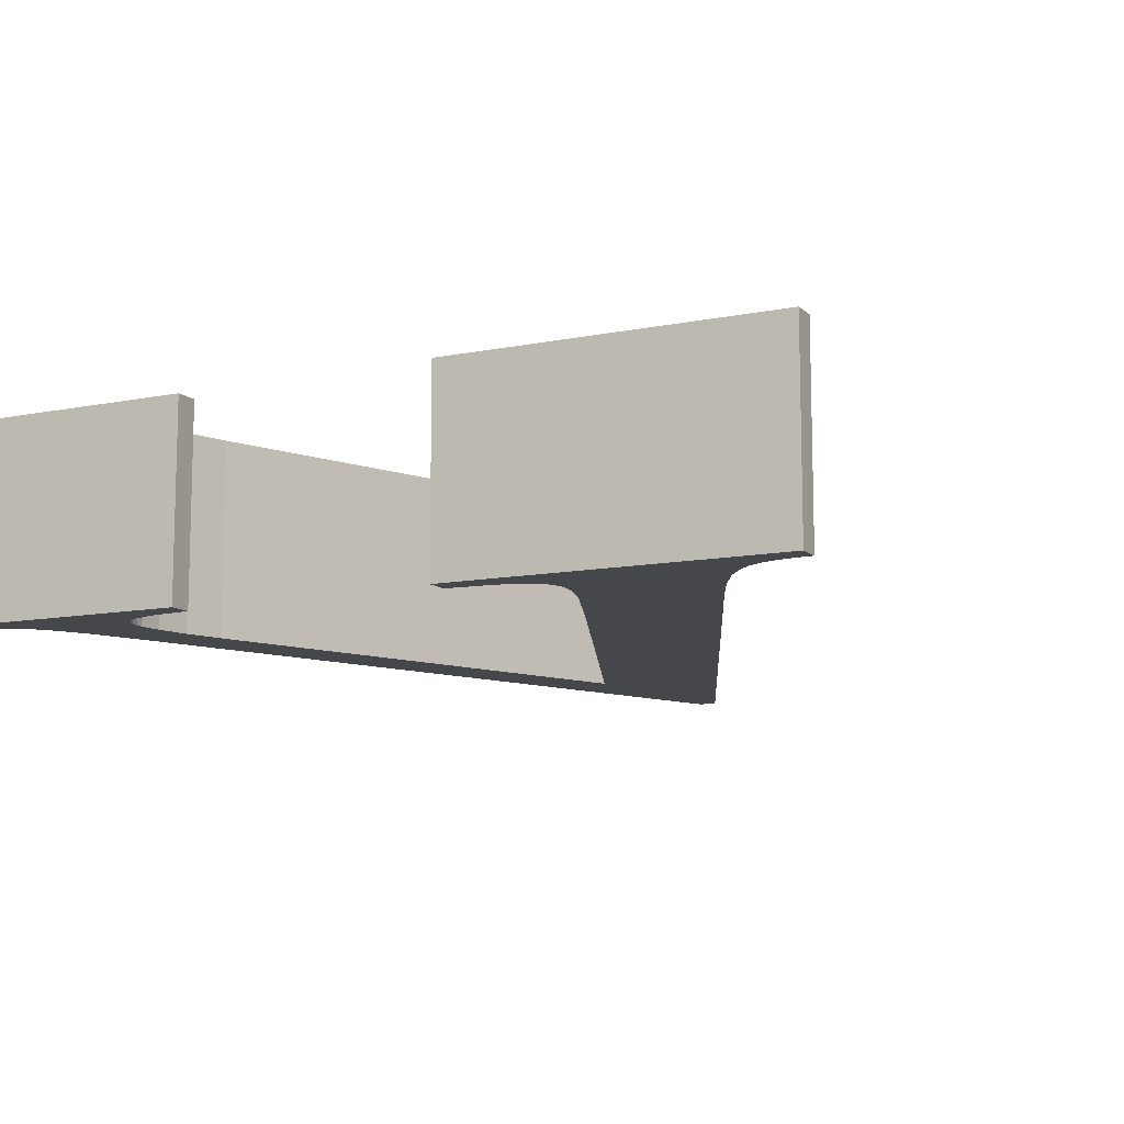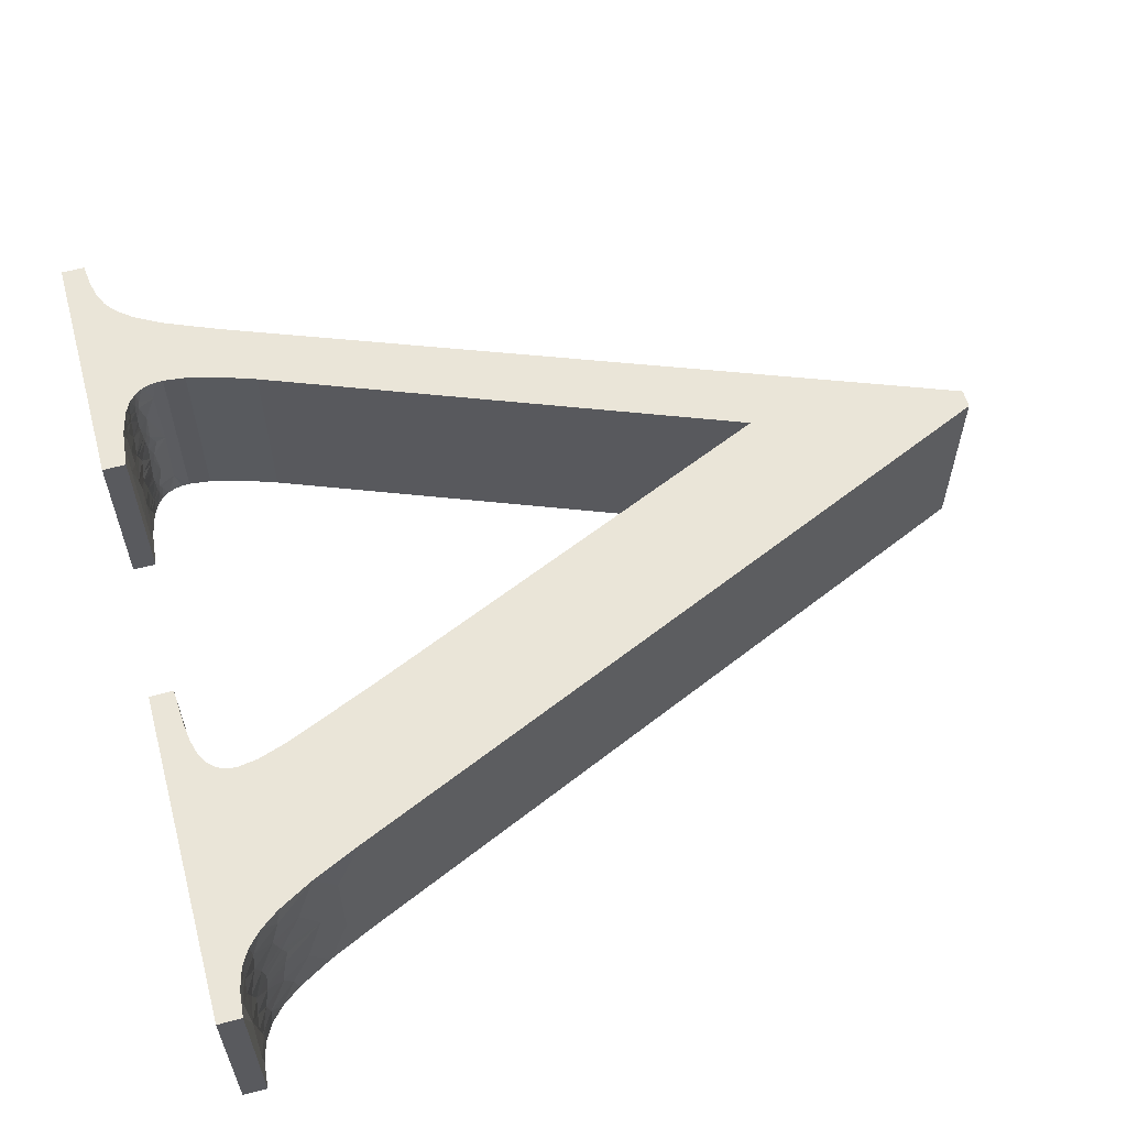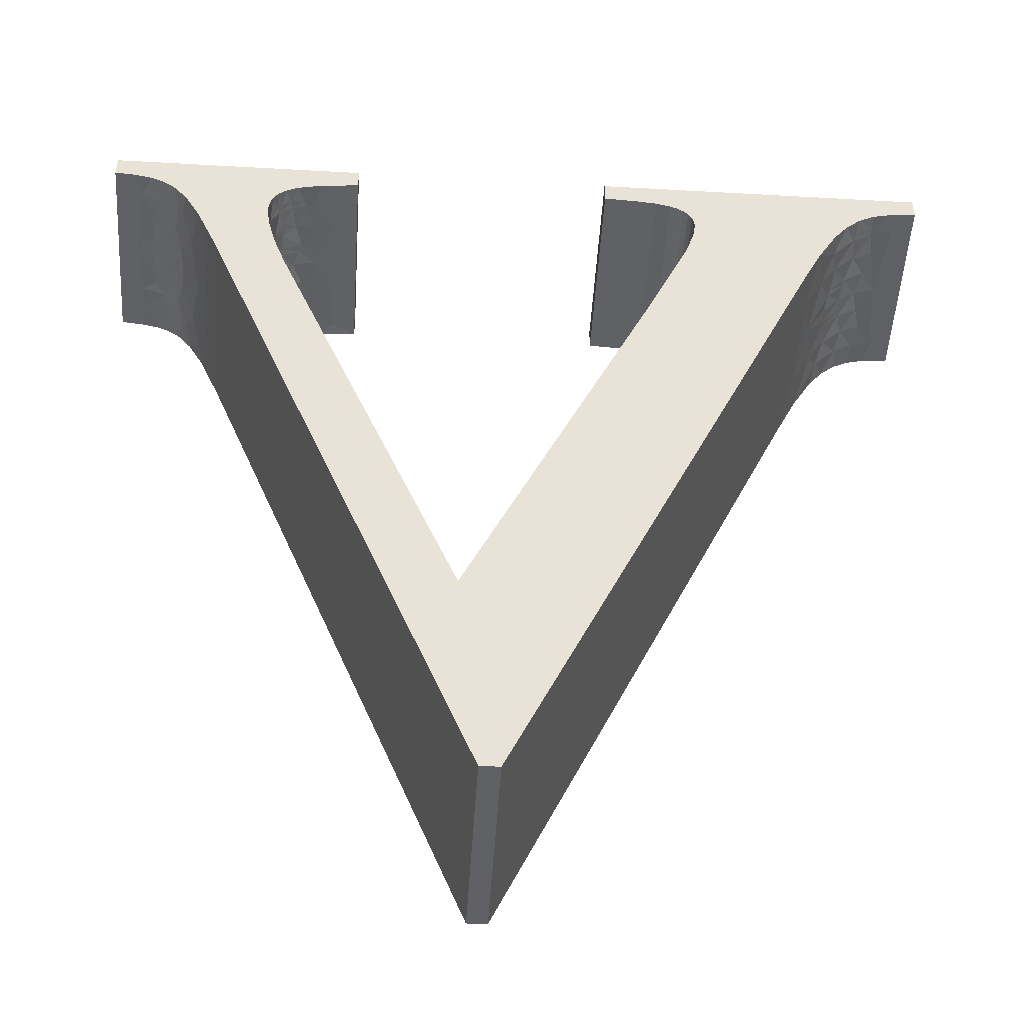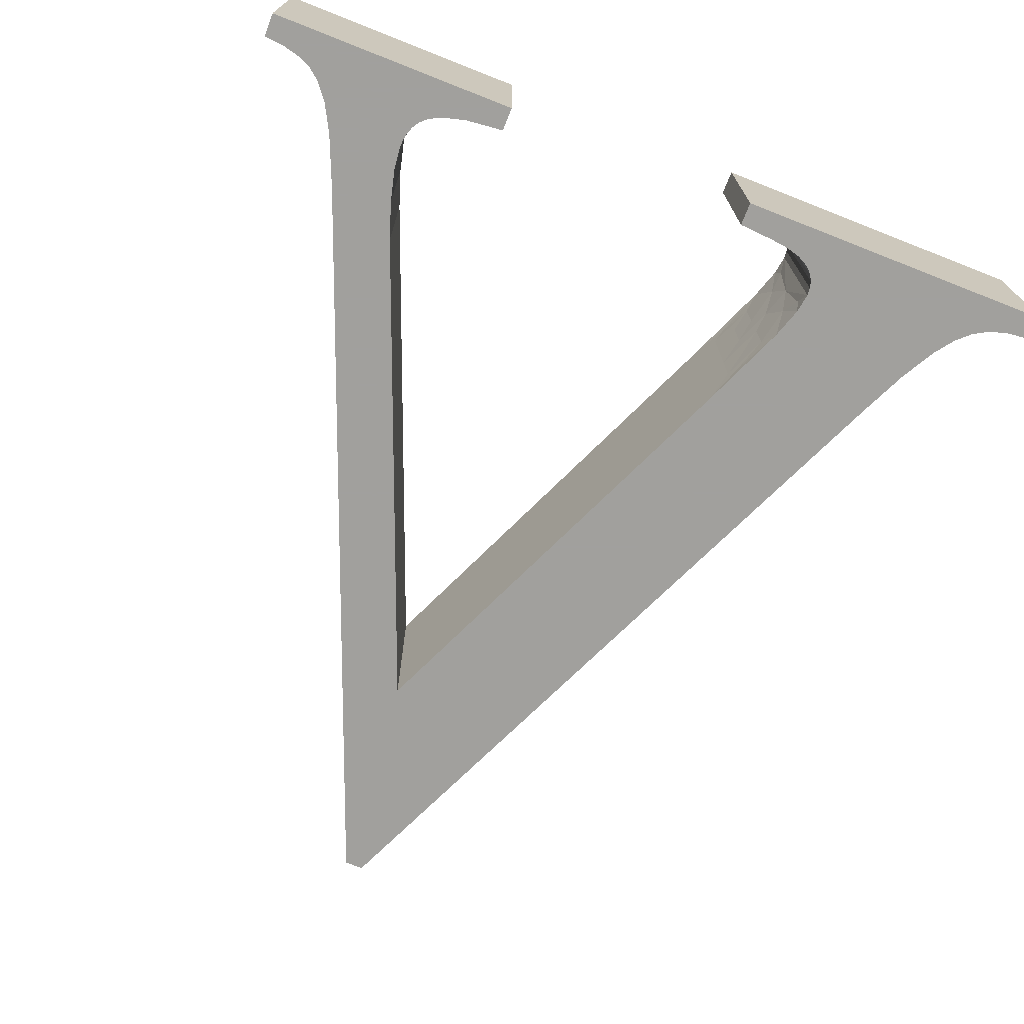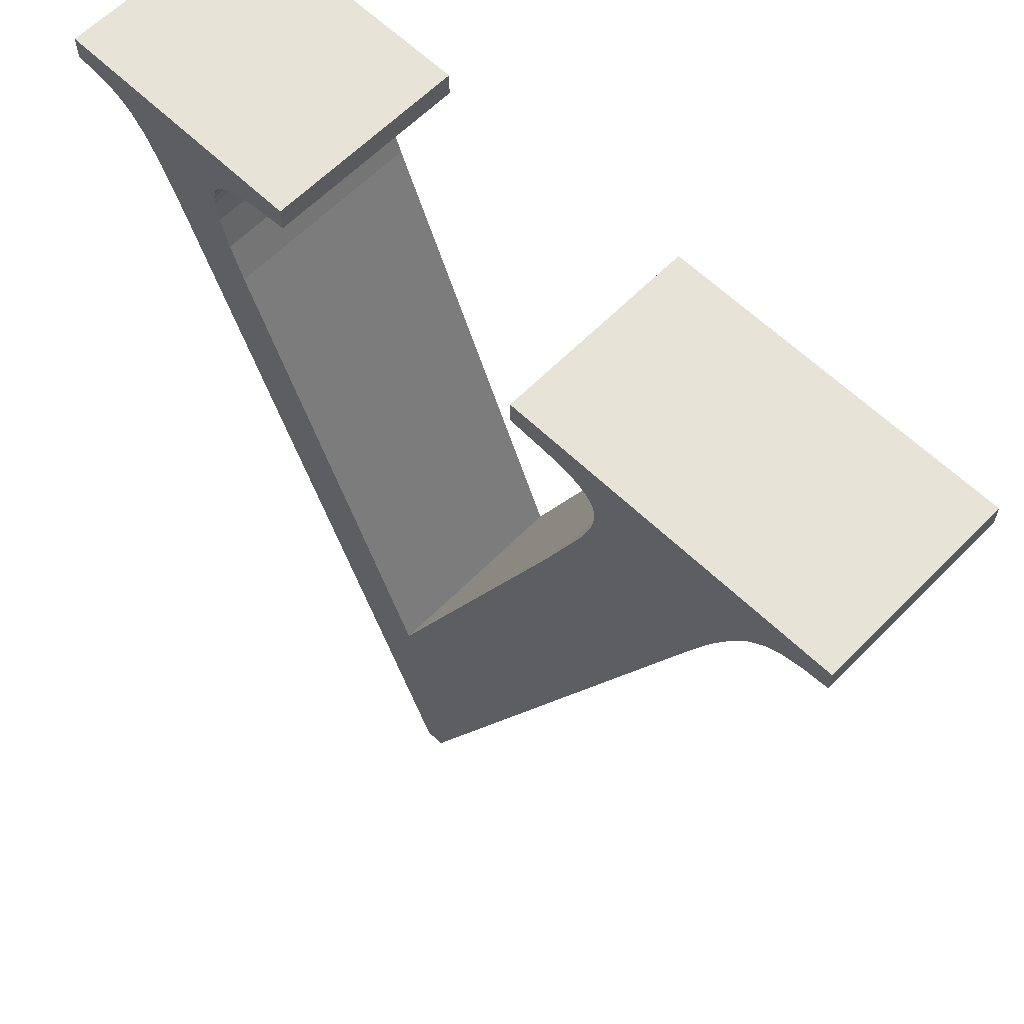
<metadata>
{"format":"obj","ext":"obj","renderer":"f3d","projection":"perspective","resolution":1024,"background":"white","views":[{"elev":-10.5,"azim":-153.2,"up":"+Z"},{"elev":59.4,"azim":-105.3,"up":"+Z"},{"elev":-49.4,"azim":176.4,"up":"+Y"},{"elev":-71.7,"azim":158.5,"up":"+Z"},{"elev":61.8,"azim":-135.7,"up":"+Y"}]}
</metadata>
<code>
v 1.768 1.707 0.4
v 1.768 1.707 0
v 1.244 1.707 0
v 1.244 1.707 0.4
v 1.244 1.657 0
v 1.244 1.657 0.4
v 1.372 1.636 0.4
v 1.322 1.649 0.4
v 1.361 1.64 0.3667
v 1.337 1.646 0.35
v 1.406 1.615 0.1667
v 1.371 1.636 0.1667
v 1.405 1.616 0.15
v 1.365 1.638 0.15
v 1.422 1.593 0.2
v 1.408 1.613 0.2
v 1.416 1.604 0.1667
v 1.354 1.642 0.35
v 1.429 1.572 0.2
v 1.322 1.649 0
v 1.295 1.653 0.025
v 1.293 1.653 0.1
v 1.337 1.646 0.05
v 1.412 1.609 0.15
v 1.293 1.653 0.3
v 1.333 1.647 0.2
v 1.341 1.645 0.2333
v 1.344 1.645 0.25
v 1.419 1.6 0.1
v 1.365 1.638 0.25
v 1.382 1.631 0.2
v 1.371 1.636 0.2333
v 1.341 1.645 0.1667
v 1.344 1.645 0.15
v 1.396 1.623 0
v 1.411 1.61 0
v 1.406 1.615 0.03333
v 1.41 1.611 0.05
v 1.404 1.617 0.05
v 1.421 1.595 0
v 1.414 1.606 0.03333
v 1.404 1.617 0.35
v 1.406 1.615 0.3667
v 1.387 1.629 0.3667
v 1.396 1.623 0.4
v 1.383 1.631 0.35
v 1.377 1.634 0.3
v 1.427 1.579 0.4
v 1.421 1.595 0.4
v 1.425 1.587 0.3833
v 1.43 1.564 0.4
v 1.414 1.606 0.3667
v 1.402 1.618 0.3167
v 1.419 1.6 0.3
v 1.41 1.611 0.35
v 1.402 1.619 0.3
v 1.405 1.616 0.25
v 1.412 1.609 0.25
v 1.403 1.618 0.2833
v 1.372 1.636 0
v 1.361 1.64 0.03333
v 1.428 1.576 0.35
v 1.431 1.548 0.4
v 1.354 1.642 0.05
v 1.295 1.653 0.375
v 1.403 1.618 0.1167
v 1.34 1.645 0.3
v 1.377 1.634 0.1
v 1.411 1.61 0.4
v 1.402 1.619 0.1
v 1.402 1.618 0.08333
v 1.383 1.631 0.05
v 1.387 1.629 0.03333
v 1.43 1.564 0
v 1.431 1.548 0
v 1.428 1.576 0.05
v 1.425 1.587 0.01667
v 1.427 1.579 0
v 1.406 1.615 0.2333
v 1.416 1.604 0.2333
v 1.34 1.645 0.1
v 1.426 1.501 0
v 1.426 1.501 0.4
v 1.409 1.434 0.4
v 1.409 1.434 0
v 1.383 1.357 0.4
v 1.383 1.357 0
v 1.006 0.3967 0
v 1.006 0.3967 0.4
v 0.6192 1.281 0
v 0.6192 1.281 0.4
v 0.5142 1.571 0
v 0.5142 1.571 0.4
v 0.5199 1.531 0.2
v 0.5199 1.531 0.4
v 0.5407 1.467 0.4
v 0.5281 1.503 0.3
v 0.5407 1.467 0.2
v 0.5407 1.467 0
v 0.5199 1.531 0
v 0.5281 1.503 0.1
v 0.5545 1.432 0.35
v 0.5934 1.34 0.35
v 0.572 1.39 0.3
v 0.5545 1.432 0.25
v 0.5934 1.34 0.15
v 0.5173 1.543 0.35
v 0.5545 1.432 0.15
v 0.572 1.39 0.1
v 0.5934 1.34 0.05
v 0.5545 1.432 0.05
v 0.5173 1.543 0.05
v 0.5822 1.366 0.375
v 0.572 1.39 0.2
v 0.5822 1.366 0.025
v 0.5155 1.587 0
v 0.5155 1.587 0.4
v 0.5196 1.601 0.4
v 0.5196 1.601 0
v 0.5265 1.613 0.4
v 0.5265 1.613 0
v 0.5363 1.624 0.4
v 0.5363 1.624 0
v 0.5491 1.633 0.4
v 0.5491 1.633 0
v 0.565 1.64 0.4
v 0.565 1.64 0
v 0.5947 1.648 0.4
v 0.5947 1.648 0
v 0.6317 1.653 0.4
v 0.6317 1.653 0
v 0.7058 1.657 0
v 0.7058 1.657 0.4
v 0.6594 1.654 0.2
v 0.6428 1.653 0.1
v 0.6428 1.653 0.3
v 0.6695 1.655 0.35
v 0.6695 1.655 0.05
v 0.6465 1.653 0.375
v 0.6465 1.653 0.025
v 0.7058 1.707 0
v 0.7058 1.707 0.4
v 0.025 1.707 0.4
v 0.025 1.707 0
v 0.025 1.657 0
v 0.025 1.657 0.4
v 0.2294 1.523 0.1
v 0.2017 1.568 0.1667
v 0.1988 1.572 0.15
v 0.1929 1.58 0.1
v 0.181 1.594 0
v 0.2106 1.554 0
v 0.2049 1.563 0.05
v 0.2508 1.482 0
v 0.181 1.594 0.4
v 0.151 1.623 0.4
v 0.1551 1.619 0.3667
v 0.2049 1.563 0.35
v 0.1571 1.618 0.35
v 0.1929 1.58 0.3
v 0.1493 1.624 0.3
v 0.1988 1.572 0.25
v 0.1636 1.612 0.25
v 0.133 1.634 0.2
v 0.1687 1.607 0.2
v 0.1653 1.611 0.2333
v 0.2017 1.568 0.2333
v 0.1653 1.611 0.1667
v 0.1636 1.612 0.15
v 0.1493 1.624 0.1
v 0.1571 1.618 0.05
v 0.1551 1.619 0.03333
v 0.151 1.623 0
v 0.1188 1.641 0.4
v 0.07838 1.652 0.4
v 0.1169 1.642 0.3667
v 0.1159 1.642 0.35
v 0.0871 1.651 0.2
v 0.1067 1.645 0.3
v 0.1198 1.64 0.25
v 0.1198 1.64 0.15
v 0.1067 1.645 0.1
v 0.1159 1.642 0.05
v 0.07838 1.652 0
v 0.1188 1.641 0
v 0.1169 1.642 0.03333
v 0.06891 1.654 0.35
v 0.06891 1.654 0.05
v 0.2967 1.383 0.4
v 0.2508 1.482 0.4
v 0.2718 1.438 0.3
v 0.2294 1.523 0.3
v 0.249 1.486 0.2
v 0.2967 1.383 0
v 0.2718 1.438 0.1
v 0.2106 1.554 0.4
v 0.2075 1.559 0.2
v 0.9267 -0.05333 0
v 0.9267 -0.05333 0.4
v 0.965 -0.05333 0
v 0.965 -0.05333 0.4
v 1.533 1.414 0
v 1.533 1.414 0.4
v 1.597 1.557 0.1
v 1.559 1.477 0.1
v 1.585 1.535 0.05
v 1.578 1.52 0.4
v 1.561 1.481 0.375
v 1.559 1.477 0.3
v 1.585 1.535 0.35
v 1.609 1.578 0.4
v 1.617 1.589 0.35
v 1.597 1.557 0.3
v 1.638 1.613 0.4
v 1.631 1.607 0.3667
v 1.628 1.603 0.35
v 1.636 1.612 0.3
v 1.591 1.546 0.25
v 1.624 1.598 0.25
v 1.62 1.594 0.2
v 1.653 1.626 0.2
v 1.623 1.597 0.2333
v 1.588 1.54 0.2333
v 1.623 1.597 0.1667
v 1.588 1.54 0.1667
v 1.591 1.546 0.15
v 1.624 1.598 0.15
v 1.578 1.52 0
v 1.561 1.481 0.025
v 1.636 1.612 0.1
v 1.617 1.589 0.05
v 1.609 1.578 0
v 1.628 1.603 0.05
v 1.638 1.613 0
v 1.631 1.607 0.03333
v 1.662 1.632 0.4
v 1.66 1.631 0.35
v 1.688 1.644 0.4
v 1.67 1.637 0.3
v 1.662 1.632 0.25
v 1.692 1.646 0.2
v 1.659 1.63 0.2333
v 1.659 1.63 0.1667
v 1.662 1.632 0.15
v 1.768 1.657 0
v 1.768 1.657 0.4
v 1.727 1.653 0.2
v 1.67 1.637 0.1
v 1.662 1.632 0
v 1.66 1.631 0.05
v 1.688 1.644 0
v 1.724 1.653 0.4
v 1.717 1.652 0.3667
v 1.582 1.528 0.2
v 1.714 1.651 0.35
v 1.718 1.652 0.3
v 1.718 1.652 0.1
v 1.714 1.651 0.05
v 1.724 1.653 0
v 1.717 1.652 0.03333
v 1.688 1.644 0.275
v 1.688 1.644 0.125
f 1 2 3
f 4 1 3
f 4 3 5
f 6 4 5
f 7 8 9
f 8 10 9
f 11 12 13
f 12 14 13
f 15 16 17
f 16 11 17
f 9 10 18
f 19 15 17
f 5 20 21
f 22 5 21
f 20 23 21
f 23 22 21
f 11 13 24
f 17 11 24
f 25 26 27
f 28 25 27
f 19 17 29
f 17 24 29
f 28 27 30
f 26 31 32
f 27 26 32
f 30 27 32
f 26 22 33
f 33 22 34
f 35 36 37
f 38 39 37
f 36 40 41
f 31 26 12
f 26 33 12
f 38 37 41
f 37 36 41
f 42 43 44
f 45 7 44
f 7 9 44
f 43 45 44
f 33 34 14
f 42 44 46
f 12 33 14
f 9 18 46
f 18 47 46
f 44 9 46
f 48 49 50
f 51 48 50
f 49 52 50
f 46 47 53
f 54 55 53
f 55 42 53
f 42 46 53
f 53 47 56
f 54 53 56
f 57 58 59
f 30 57 59
f 47 30 59
f 58 54 59
f 56 47 59
f 20 60 61
f 54 56 59
f 55 54 62
f 52 55 62
f 23 20 61
f 63 51 62
f 19 63 62
f 64 23 61
f 54 19 62
f 8 6 65
f 50 52 62
f 25 10 65
f 51 50 62
f 10 8 65
f 24 13 66
f 6 25 65
f 13 14 66
f 10 25 67
f 29 24 66
f 18 10 67
f 25 28 67
f 47 18 67
f 14 68 66
f 30 47 67
f 28 30 67
f 69 45 43
f 29 66 70
f 66 68 70
f 70 68 71
f 38 29 71
f 39 38 71
f 29 70 71
f 64 61 72
f 71 68 72
f 39 71 72
f 68 64 72
f 60 35 73
f 35 37 73
f 37 39 73
f 49 69 52
f 72 61 73
f 61 60 73
f 39 72 73
f 69 43 52
f 74 75 76
f 52 43 55
f 75 19 76
f 43 42 55
f 19 29 76
f 29 38 76
f 38 41 76
f 76 41 77
f 40 78 77
f 78 74 77
f 41 40 77
f 74 76 77
f 30 32 57
f 75 63 19
f 58 57 79
f 57 32 79
f 31 16 79
f 32 31 79
f 16 15 80
f 79 16 80
f 15 19 80
f 19 54 80
f 58 79 80
f 6 5 22
f 54 58 80
f 34 22 81
f 14 34 81
f 68 14 81
f 26 25 22
f 22 23 81
f 64 68 81
f 23 64 81
f 25 6 22
f 31 12 11
f 16 31 11
f 63 75 82
f 83 63 82
f 84 83 82
f 84 82 85
f 86 84 87
f 84 85 87
f 86 87 88
f 89 86 88
f 89 88 90
f 91 89 90
f 92 93 94
f 95 96 97
f 98 94 97
f 99 100 101
f 94 98 101
f 97 96 102
f 103 104 102
f 98 97 105
f 97 102 105
f 102 104 105
f 91 90 106
f 103 91 106
f 93 95 107
f 95 97 107
f 94 93 107
f 97 94 107
f 101 98 108
f 106 109 108
f 106 90 110
f 109 106 110
f 99 101 111
f 101 108 111
f 108 109 111
f 109 110 111
f 100 92 112
f 92 94 112
f 101 100 112
f 94 101 112
f 96 91 113
f 91 103 113
f 102 96 113
f 103 102 113
f 105 104 114
f 104 103 114
f 98 105 114
f 103 106 114
f 106 108 114
f 108 98 114
f 90 99 115
f 99 111 115
f 110 90 115
f 111 110 115
f 93 92 116
f 117 93 116
f 118 117 119
f 117 116 119
f 120 118 121
f 118 119 121
f 122 120 123
f 120 121 123
f 124 122 125
f 122 123 125
f 126 124 127
f 124 125 127
f 128 126 129
f 126 127 129
f 130 128 131
f 128 129 131
f 132 133 134
f 130 131 135
f 136 130 135
f 134 136 135
f 134 133 137
f 136 134 137
f 134 135 138
f 132 134 138
f 133 130 139
f 130 136 139
f 137 133 139
f 136 137 139
f 131 132 140
f 135 131 140
f 132 138 140
f 138 135 140
f 133 132 141
f 142 133 141
f 142 141 143
f 143 141 144
f 143 144 145
f 146 143 145
f 147 148 149
f 147 149 150
f 151 152 153
f 152 154 153
f 154 147 153
f 147 150 153
f 155 156 157
f 158 155 159
f 160 158 159
f 155 157 159
f 160 159 161
f 162 160 163
f 160 161 163
f 164 165 166
f 165 167 166
f 167 162 166
f 163 164 166
f 162 163 166
f 165 164 168
f 148 165 168
f 149 148 168
f 168 164 169
f 150 149 169
f 149 168 169
f 150 169 170
f 150 170 171
f 151 153 171
f 153 150 171
f 151 171 172
f 173 151 172
f 174 175 176
f 156 174 176
f 157 156 176
f 157 176 177
f 146 145 178
f 159 157 177
f 161 159 177
f 161 177 179
f 161 179 180
f 179 178 180
f 163 161 180
f 178 164 180
f 164 163 180
f 170 169 181
f 169 164 181
f 164 178 181
f 181 178 182
f 170 181 182
f 172 171 183
f 170 182 183
f 171 170 183
f 184 185 186
f 185 173 186
f 173 172 186
f 172 183 186
f 175 146 187
f 178 179 187
f 146 178 187
f 177 176 187
f 179 177 187
f 176 175 187
f 145 184 188
f 182 178 188
f 184 186 188
f 183 182 188
f 186 183 188
f 178 145 188
f 189 190 191
f 192 193 191
f 190 192 191
f 194 189 195
f 154 194 195
f 189 191 195
f 147 154 195
f 193 147 195
f 191 193 195
f 196 155 158
f 190 196 158
f 192 190 158
f 192 158 160
f 192 160 162
f 165 197 167
f 197 193 167
f 193 192 167
f 192 162 167
f 197 165 148
f 193 197 148
f 147 193 148
f 189 194 198
f 199 189 198
f 199 198 200
f 201 199 200
f 201 200 202
f 203 201 202
f 204 205 206
f 207 203 208
f 203 209 208
f 210 207 208
f 209 210 208
f 211 210 212
f 210 213 212
f 214 211 215
f 211 212 215
f 215 212 216
f 212 213 217
f 216 212 217
f 213 218 219
f 217 213 219
f 220 221 222
f 219 218 222
f 223 220 222
f 218 223 222
f 221 220 224
f 220 225 224
f 225 226 224
f 226 204 227
f 224 226 227
f 202 228 229
f 228 206 229
f 205 202 229
f 206 205 229
f 227 204 230
f 230 204 231
f 206 232 231
f 204 206 231
f 230 231 233
f 232 234 235
f 233 231 235
f 231 232 235
f 236 214 237
f 238 236 237
f 214 215 237
f 215 216 237
f 216 217 237
f 237 217 239
f 239 217 240
f 217 219 240
f 241 240 242
f 240 219 242
f 221 241 242
f 219 222 242
f 222 221 242
f 221 224 243
f 224 227 243
f 241 221 243
f 241 243 244
f 243 227 244
f 227 230 244
f 245 246 247
f 244 230 248
f 203 202 209
f 234 249 250
f 249 251 250
f 235 234 250
f 230 233 250
f 233 235 250
f 248 230 250
f 252 238 253
f 246 252 253
f 209 202 205
f 254 209 205
f 211 207 210
f 237 239 255
f 253 238 255
f 238 237 255
f 246 253 255
f 247 246 256
f 255 239 256
f 246 255 256
f 210 209 213
f 245 247 257
f 213 209 218
f 254 220 223
f 209 254 223
f 218 209 223
f 250 251 258
f 245 257 258
f 220 254 225
f 248 250 258
f 254 205 225
f 257 248 258
f 251 259 260
f 259 245 260
f 245 258 260
f 258 251 260
f 239 240 261
f 225 205 226
f 240 241 261
f 241 247 261
f 256 239 261
f 247 256 261
f 226 205 204
f 257 247 262
f 247 241 262
f 241 244 262
f 244 248 262
f 248 257 262
f 228 232 206
f 246 245 2
f 1 246 2
f 131 141 132
f 129 141 131
f 88 200 198
f 127 141 129
f 202 200 88
f 2 245 259
f 194 90 88
f 194 99 90
f 194 100 99
f 251 2 259
f 194 88 198
f 249 2 251
f 154 100 194
f 154 92 100
f 87 202 88
f 152 116 92
f 152 119 116
f 85 202 87
f 152 92 154
f 82 228 202
f 82 202 85
f 151 121 119
f 151 123 121
f 151 119 152
f 75 228 82
f 173 125 123
f 173 123 151
f 74 228 75
f 185 125 173
f 78 232 228
f 78 228 74
f 40 232 78
f 144 141 127
f 144 127 125
f 144 184 145
f 144 185 184
f 144 125 185
f 36 234 232
f 36 232 40
f 35 249 234
f 35 234 36
f 60 2 249
f 60 249 35
f 3 20 5
f 3 60 20
f 3 2 60
f 133 142 130
f 130 142 128
f 199 201 89
f 128 142 126
f 89 201 203
f 252 246 1
f 89 91 189
f 91 96 189
f 96 95 189
f 252 1 238
f 199 89 189
f 238 1 236
f 189 95 190
f 95 93 190
f 89 203 86
f 93 117 196
f 117 118 196
f 86 203 84
f 190 93 196
f 203 207 83
f 84 203 83
f 118 120 155
f 120 122 155
f 196 118 155
f 83 207 63
f 122 124 156
f 155 122 156
f 63 207 51
f 156 124 174
f 207 211 48
f 51 207 48
f 48 211 49
f 126 142 143
f 124 126 143
f 146 175 143
f 175 174 143
f 174 124 143
f 211 214 69
f 49 211 69
f 214 236 45
f 69 214 45
f 236 1 7
f 45 236 7
f 6 8 4
f 8 7 4
f 7 1 4

</code>
